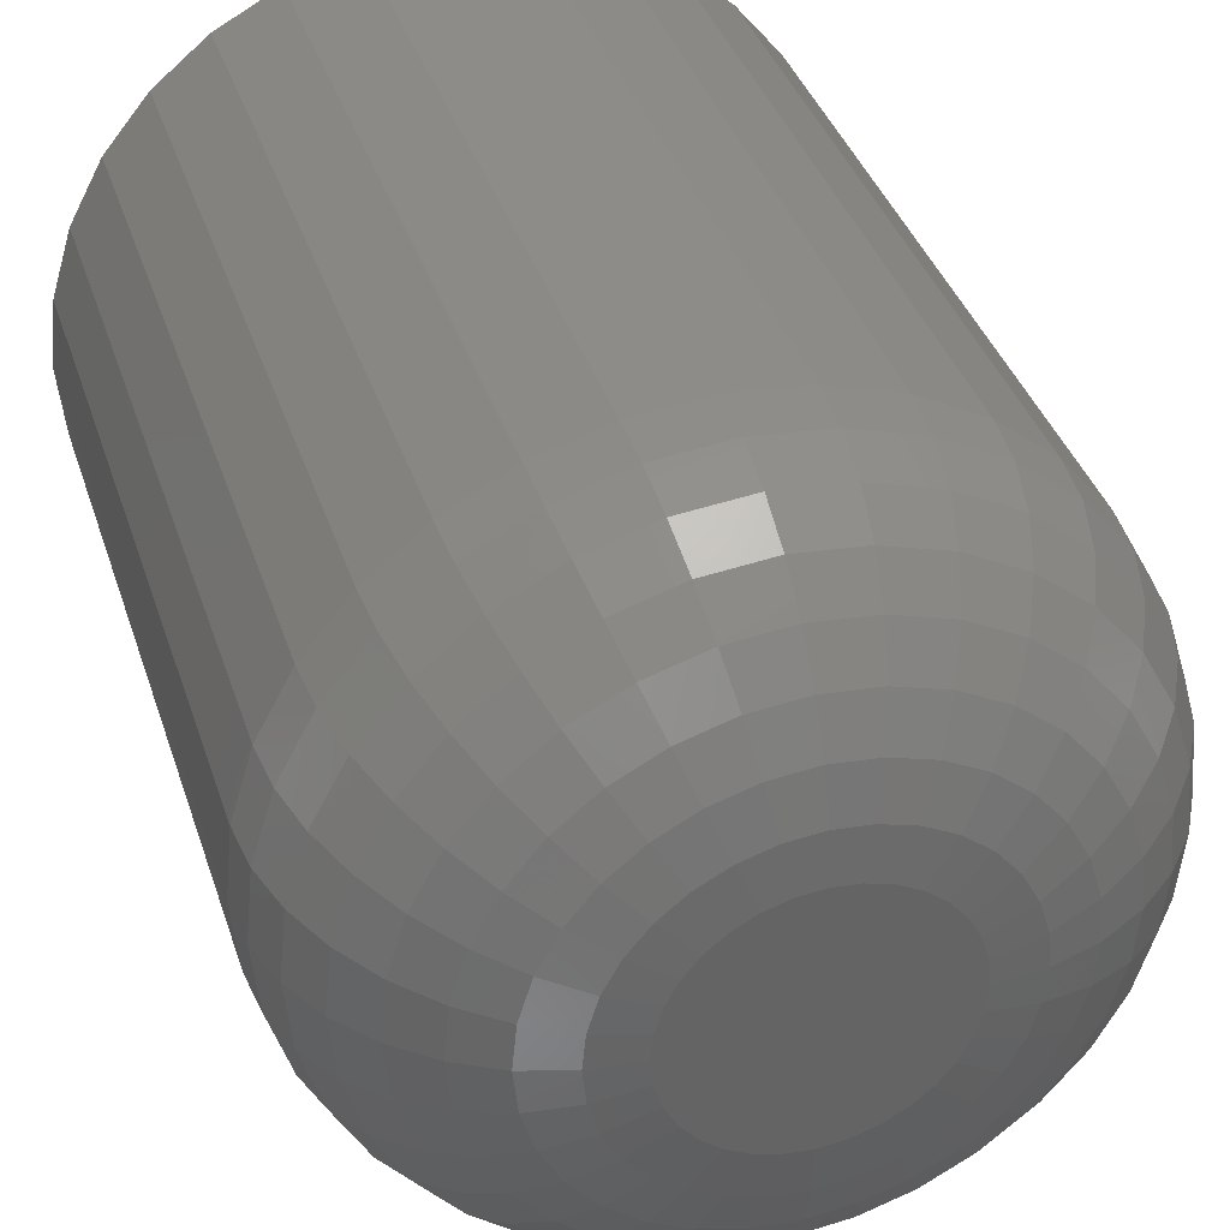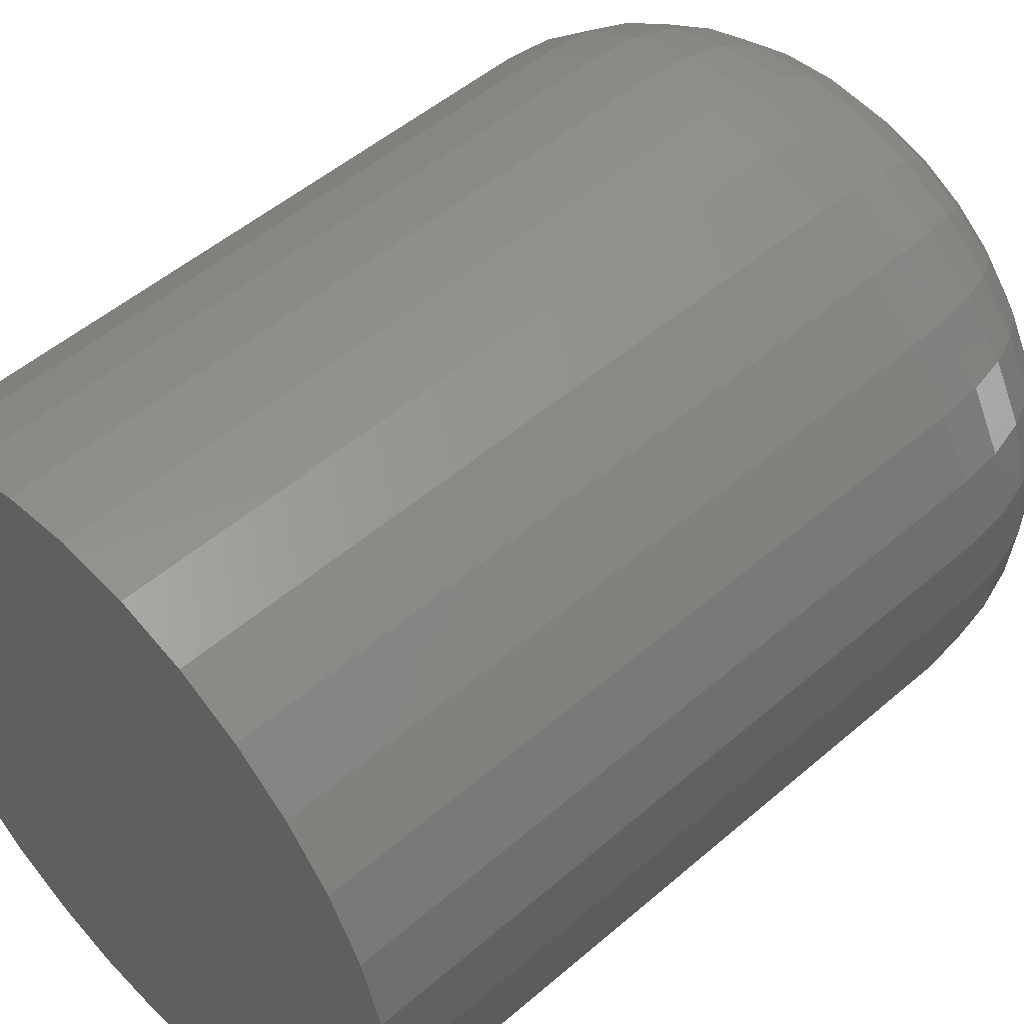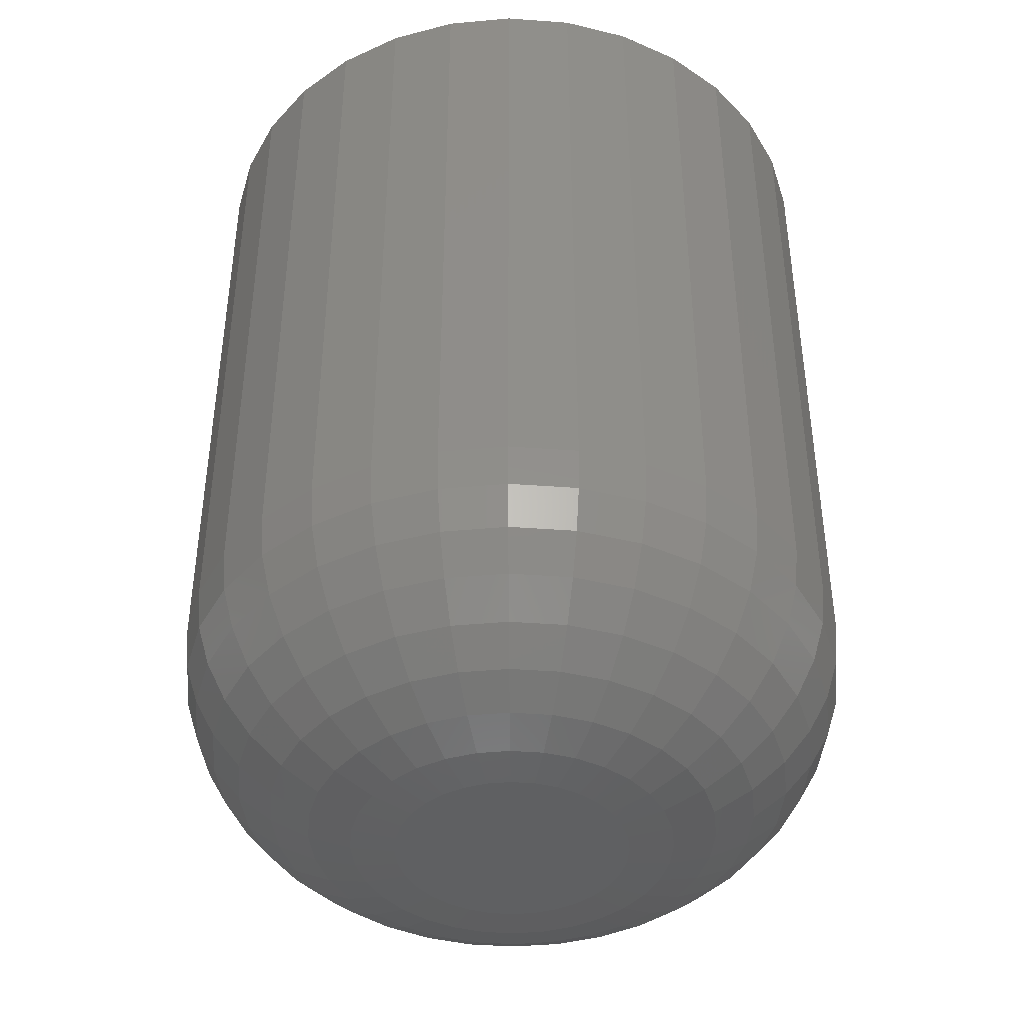
<metadata>
{"format":"stl","ext":"stl","renderer":"f3d","projection":"perspective","resolution":1024,"background":"white","views":[{"elev":37.5,"azim":-17.2,"up":"+Z"},{"elev":50.7,"azim":-133.3,"up":"+Z"},{"elev":-42.1,"azim":68.1,"up":"+Y"}]}
</metadata>
<code>
# stl→obj: 320 verts, 636 faces
v -0.6553 -0.25 0.6807
v -0.6616 -0.25 0.6801
v -0.6676 -0.25 0.6782
v -0.649 -0.25 0.6801
v -0.6429 -0.25 0.6782
v -0.6732 -0.25 0.6752
v -0.6374 -0.25 0.6752
v -0.6781 -0.25 0.6712
v -0.6325 -0.25 0.6712
v -0.6821 -0.25 0.6663
v -0.6285 -0.25 0.6663
v -0.685 -0.25 0.6608
v -0.6255 -0.25 0.6608
v -0.6869 -0.25 0.6547
v -0.6236 -0.25 0.6547
v -0.6236 -0.25 0.6421
v -0.685 -0.25 0.6361
v -0.6255 -0.25 0.6361
v -0.6821 -0.25 0.6305
v -0.6285 -0.25 0.6305
v -0.6781 -0.25 0.6256
v -0.6325 -0.25 0.6256
v -0.6732 -0.25 0.6216
v -0.6374 -0.25 0.6216
v -0.6676 -0.25 0.6187
v -0.6429 -0.25 0.6187
v -0.6616 -0.25 0.6168
v -0.6553 -0.25 0.6162
v -0.649 -0.25 0.6168
v -0.623 -0.25 0.6484
v -0.6875 -0.25 0.6484
v -0.6869 -0.25 0.6421
v -0.5605 2.44e-17 0.6484
v -0.5605 -0.1875 0.6484
v -0.5623 2.214e-17 0.63
v -0.5623 -0.1875 0.63
v -0.5677 1.957e-17 0.6122
v -0.5677 -0.1875 0.6122
v -0.5765 1.678e-17 0.5958
v -0.5765 -0.1875 0.5958
v -0.5883 1.388e-17 0.5814
v -0.5883 -0.1875 0.5814
v -0.6026 1.098e-17 0.5697
v -0.6026 -0.1875 0.5697
v -0.619 8.186e-18 0.5609
v -0.619 -0.1875 0.5609
v -0.6368 5.614e-18 0.5555
v -0.6368 -0.1875 0.5555
v -0.6553 3.36e-18 0.5537
v -0.6553 -0.1875 0.5537
v -0.6737 1.51e-18 0.5555
v -0.6737 -0.1875 0.5555
v -0.6915 1.355e-19 0.5609
v -0.6915 -0.1875 0.5609
v -0.7079 -7.11e-19 0.5697
v -0.7079 -0.1875 0.5697
v -0.7223 -9.968e-19 0.5814
v -0.7223 -0.1875 0.5814
v -0.734 -7.11e-19 0.5958
v -0.734 -0.1875 0.5958
v -0.7428 1.355e-19 0.6122
v -0.7428 -0.1875 0.6122
v -0.7482 1.51e-18 0.63
v -0.7482 -0.1875 0.63
v -0.75 3.36e-18 0.6484
v -0.75 -0.1875 0.6484
v -0.7482 5.614e-18 0.6669
v -0.7482 -0.1875 0.6669
v -0.7428 8.186e-18 0.6847
v -0.7428 -0.1875 0.6847
v -0.734 1.098e-17 0.7011
v -0.734 -0.1875 0.7011
v -0.7223 1.388e-17 0.7154
v -0.7223 -0.1875 0.7154
v -0.7079 1.678e-17 0.7272
v -0.7079 -0.1875 0.7272
v -0.6915 1.957e-17 0.736
v -0.6915 -0.1875 0.736
v -0.6737 2.214e-17 0.7414
v -0.6737 -0.1875 0.7414
v -0.6553 2.44e-17 0.7432
v -0.6553 -0.1875 0.7432
v -0.6368 2.625e-17 0.7414
v -0.6368 -0.1875 0.7414
v -0.619 2.762e-17 0.736
v -0.619 -0.1875 0.736
v -0.6026 2.847e-17 0.7272
v -0.6026 -0.1875 0.7272
v -0.5883 2.875e-17 0.7154
v -0.5883 -0.1875 0.7154
v -0.5765 2.847e-17 0.7011
v -0.5765 -0.1875 0.7011
v -0.5677 2.762e-17 0.6847
v -0.5677 -0.1875 0.6847
v -0.5623 2.625e-17 0.6669
v -0.5623 -0.1875 0.6669
v -0.6997 -0.2488 0.6484
v -0.6988 -0.2488 0.6571
v -0.7114 -0.2452 0.6484
v -0.7103 -0.2452 0.6594
v -0.7222 -0.2395 0.6484
v -0.7209 -0.2395 0.6615
v -0.7317 -0.2317 0.6484
v -0.7302 -0.2317 0.6633
v -0.7395 -0.2222 0.6484
v -0.7378 -0.2222 0.6649
v -0.7452 -0.2114 0.6484
v -0.7435 -0.2114 0.666
v -0.7488 -0.1997 0.6484
v -0.747 -0.1997 0.6667
v -0.6117 -0.2488 0.6571
v -0.6108 -0.2488 0.6484
v -0.6002 -0.2452 0.6594
v -0.5991 -0.2452 0.6484
v -0.5896 -0.2395 0.6615
v -0.5883 -0.2395 0.6484
v -0.5803 -0.2317 0.6633
v -0.5788 -0.2317 0.6484
v -0.5727 -0.2222 0.6649
v -0.5711 -0.2222 0.6484
v -0.567 -0.2114 0.666
v -0.5653 -0.2114 0.6484
v -0.5635 -0.1997 0.6667
v -0.5617 -0.1997 0.6484
v -0.6142 -0.2488 0.6654
v -0.6034 -0.2452 0.6699
v -0.5934 -0.2395 0.6741
v -0.5847 -0.2317 0.6777
v -0.5775 -0.2222 0.6807
v -0.5721 -0.2114 0.6829
v -0.5688 -0.1997 0.6842
v -0.6183 -0.2488 0.6731
v -0.6086 -0.2452 0.6796
v -0.5996 -0.2395 0.6856
v -0.5917 -0.2317 0.6909
v -0.5853 -0.2222 0.6952
v -0.5804 -0.2114 0.6984
v -0.5775 -0.1997 0.7004
v -0.6238 -0.2488 0.6799
v -0.6156 -0.2452 0.6881
v -0.6079 -0.2395 0.6958
v -0.6012 -0.2317 0.7025
v -0.5957 -0.2222 0.708
v -0.5916 -0.2114 0.7121
v -0.5891 -0.1997 0.7146
v -0.6306 -0.2488 0.6854
v -0.6241 -0.2452 0.6951
v -0.6181 -0.2395 0.7041
v -0.6128 -0.2317 0.712
v -0.6085 -0.2222 0.7185
v -0.6053 -0.2114 0.7233
v -0.6033 -0.1997 0.7262
v -0.6383 -0.2488 0.6895
v -0.6338 -0.2452 0.7003
v -0.6296 -0.2395 0.7103
v -0.626 -0.2317 0.7191
v -0.623 -0.2222 0.7262
v -0.6208 -0.2114 0.7316
v -0.6195 -0.1997 0.7349
v -0.6466 -0.2488 0.692
v -0.6443 -0.2452 0.7035
v -0.6422 -0.2395 0.7141
v -0.6404 -0.2317 0.7234
v -0.6388 -0.2222 0.731
v -0.6377 -0.2114 0.7367
v -0.637 -0.1997 0.7402
v -0.6553 -0.2488 0.6929
v -0.6553 -0.2452 0.7046
v -0.6553 -0.2395 0.7154
v -0.6553 -0.2317 0.7249
v -0.6553 -0.2222 0.7326
v -0.6553 -0.2114 0.7384
v -0.6553 -0.1997 0.742
v -0.6639 -0.2488 0.692
v -0.6662 -0.2452 0.7035
v -0.6683 -0.2395 0.7141
v -0.6702 -0.2317 0.7234
v -0.6717 -0.2222 0.731
v -0.6728 -0.2114 0.7367
v -0.6735 -0.1997 0.7402
v -0.6723 -0.2488 0.6895
v -0.6768 -0.2452 0.7003
v -0.6809 -0.2395 0.7103
v -0.6845 -0.2317 0.7191
v -0.6875 -0.2222 0.7262
v -0.6897 -0.2114 0.7316
v -0.6911 -0.1997 0.7349
v -0.6799 -0.2488 0.6854
v -0.6865 -0.2452 0.6951
v -0.6925 -0.2395 0.7041
v -0.6977 -0.2317 0.712
v -0.702 -0.2222 0.7185
v -0.7053 -0.2114 0.7233
v -0.7072 -0.1997 0.7262
v -0.6867 -0.2488 0.6799
v -0.695 -0.2452 0.6881
v -0.7026 -0.2395 0.6958
v -0.7093 -0.2317 0.7025
v -0.7148 -0.2222 0.708
v -0.7189 -0.2114 0.7121
v -0.7214 -0.1997 0.7146
v -0.6922 -0.2488 0.6731
v -0.702 -0.2452 0.6796
v -0.7109 -0.2395 0.6856
v -0.7188 -0.2317 0.6909
v -0.7253 -0.2222 0.6952
v -0.7301 -0.2114 0.6984
v -0.733 -0.1997 0.7004
v -0.6963 -0.2488 0.6654
v -0.7071 -0.2452 0.6699
v -0.7171 -0.2395 0.6741
v -0.7259 -0.2317 0.6777
v -0.7331 -0.2222 0.6807
v -0.7384 -0.2114 0.6829
v -0.7417 -0.1997 0.6842
v -0.6117 -0.2488 0.6398
v -0.6002 -0.2452 0.6375
v -0.5896 -0.2395 0.6354
v -0.5803 -0.2317 0.6335
v -0.5727 -0.2222 0.632
v -0.567 -0.2114 0.6309
v -0.5635 -0.1997 0.6302
v -0.6988 -0.2488 0.6398
v -0.7103 -0.2452 0.6375
v -0.7209 -0.2395 0.6354
v -0.7302 -0.2317 0.6335
v -0.7378 -0.2222 0.632
v -0.7435 -0.2114 0.6309
v -0.747 -0.1997 0.6302
v -0.6963 -0.2488 0.6314
v -0.7071 -0.2452 0.6269
v -0.7171 -0.2395 0.6228
v -0.7259 -0.2317 0.6192
v -0.7331 -0.2222 0.6162
v -0.7384 -0.2114 0.614
v -0.7417 -0.1997 0.6126
v -0.6922 -0.2488 0.6238
v -0.702 -0.2452 0.6172
v -0.7109 -0.2395 0.6112
v -0.7188 -0.2317 0.606
v -0.7253 -0.2222 0.6017
v -0.7301 -0.2114 0.5984
v -0.733 -0.1997 0.5965
v -0.6867 -0.2488 0.617
v -0.695 -0.2452 0.6087
v -0.7026 -0.2395 0.6011
v -0.7093 -0.2317 0.5944
v -0.7148 -0.2222 0.5889
v -0.7189 -0.2114 0.5848
v -0.7214 -0.1997 0.5823
v -0.6799 -0.2488 0.6115
v -0.6865 -0.2452 0.6017
v -0.6925 -0.2395 0.5928
v -0.6977 -0.2317 0.5849
v -0.702 -0.2222 0.5784
v -0.7053 -0.2114 0.5736
v -0.7072 -0.1997 0.5707
v -0.6723 -0.2488 0.6074
v -0.6768 -0.2452 0.5966
v -0.6809 -0.2395 0.5866
v -0.6845 -0.2317 0.5778
v -0.6875 -0.2222 0.5706
v -0.6897 -0.2114 0.5653
v -0.6911 -0.1997 0.562
v -0.6639 -0.2488 0.6049
v -0.6662 -0.2452 0.5934
v -0.6683 -0.2395 0.5828
v -0.6702 -0.2317 0.5735
v -0.6717 -0.2222 0.5659
v -0.6728 -0.2114 0.5602
v -0.6735 -0.1997 0.5567
v -0.6553 -0.2488 0.604
v -0.6553 -0.2452 0.5923
v -0.6553 -0.2395 0.5815
v -0.6553 -0.2317 0.572
v -0.6553 -0.2222 0.5642
v -0.6553 -0.2114 0.5585
v -0.6553 -0.1997 0.5549
v -0.6466 -0.2488 0.6049
v -0.6443 -0.2452 0.5934
v -0.6422 -0.2395 0.5828
v -0.6404 -0.2317 0.5735
v -0.6388 -0.2222 0.5659
v -0.6377 -0.2114 0.5602
v -0.637 -0.1997 0.5567
v -0.6383 -0.2488 0.6074
v -0.6338 -0.2452 0.5966
v -0.6296 -0.2395 0.5866
v -0.626 -0.2317 0.5778
v -0.623 -0.2222 0.5706
v -0.6208 -0.2114 0.5653
v -0.6195 -0.1997 0.562
v -0.6306 -0.2488 0.6115
v -0.6241 -0.2452 0.6017
v -0.6181 -0.2395 0.5928
v -0.6128 -0.2317 0.5849
v -0.6085 -0.2222 0.5784
v -0.6053 -0.2114 0.5736
v -0.6033 -0.1997 0.5707
v -0.6238 -0.2488 0.617
v -0.6156 -0.2452 0.6087
v -0.6079 -0.2395 0.6011
v -0.6012 -0.2317 0.5944
v -0.5957 -0.2222 0.5889
v -0.5916 -0.2114 0.5848
v -0.5891 -0.1997 0.5823
v -0.6183 -0.2488 0.6238
v -0.6086 -0.2452 0.6172
v -0.5996 -0.2395 0.6112
v -0.5917 -0.2317 0.606
v -0.5853 -0.2222 0.6017
v -0.5804 -0.2114 0.5984
v -0.5775 -0.1997 0.5965
v -0.6142 -0.2488 0.6314
v -0.6034 -0.2452 0.6269
v -0.5934 -0.2395 0.6228
v -0.5847 -0.2317 0.6192
v -0.5775 -0.2222 0.6162
v -0.5721 -0.2114 0.614
v -0.5688 -0.1997 0.6126
f 1 2 3
f 4 1 3
f 4 3 5
f 5 3 6
f 5 6 7
f 7 6 8
f 7 8 9
f 9 8 10
f 9 10 11
f 11 10 12
f 11 12 13
f 13 12 14
f 13 14 15
f 16 17 18
f 18 17 19
f 18 19 20
f 20 19 21
f 20 21 22
f 22 21 23
f 22 23 24
f 24 23 25
f 24 25 26
f 26 25 27
f 26 27 28
f 26 28 29
f 15 14 30
f 30 14 31
f 30 31 16
f 16 31 32
f 16 32 17
f 33 34 35
f 35 34 36
f 35 36 37
f 37 36 38
f 37 38 39
f 39 38 40
f 39 40 41
f 41 40 42
f 41 42 43
f 43 42 44
f 43 44 45
f 45 44 46
f 45 46 47
f 47 46 48
f 47 48 49
f 49 48 50
f 49 50 51
f 51 50 52
f 51 52 53
f 53 52 54
f 53 54 55
f 55 54 56
f 55 56 57
f 57 56 58
f 57 58 59
f 59 58 60
f 59 60 61
f 61 60 62
f 61 62 63
f 63 62 64
f 63 64 65
f 65 64 66
f 65 66 67
f 67 66 68
f 67 68 69
f 69 68 70
f 69 70 71
f 71 70 72
f 71 72 73
f 73 72 74
f 73 74 75
f 75 74 76
f 75 76 77
f 77 76 78
f 77 78 79
f 79 78 80
f 79 80 81
f 81 80 82
f 81 82 83
f 83 82 84
f 83 84 85
f 85 84 86
f 85 86 87
f 87 86 88
f 87 88 89
f 89 88 90
f 89 90 91
f 91 90 92
f 91 92 93
f 93 92 94
f 93 94 95
f 95 94 96
f 95 96 33
f 33 96 34
f 31 14 97
f 97 14 98
f 97 98 99
f 99 98 100
f 99 100 101
f 101 100 102
f 101 102 103
f 103 102 104
f 103 104 105
f 105 104 106
f 105 106 107
f 107 106 108
f 107 108 109
f 109 108 110
f 109 110 66
f 66 110 68
f 15 30 111
f 111 30 112
f 111 112 113
f 113 112 114
f 113 114 115
f 115 114 116
f 115 116 117
f 117 116 118
f 117 118 119
f 119 118 120
f 119 120 121
f 121 120 122
f 121 122 123
f 123 122 124
f 123 124 96
f 96 124 34
f 13 15 125
f 125 15 111
f 125 111 126
f 126 111 113
f 126 113 127
f 127 113 115
f 127 115 128
f 128 115 117
f 128 117 129
f 129 117 119
f 129 119 130
f 130 119 121
f 130 121 131
f 131 121 123
f 131 123 94
f 94 123 96
f 11 13 132
f 132 13 125
f 132 125 133
f 133 125 126
f 133 126 134
f 134 126 127
f 134 127 135
f 135 127 128
f 135 128 136
f 136 128 129
f 136 129 137
f 137 129 130
f 137 130 138
f 138 130 131
f 138 131 92
f 92 131 94
f 9 11 139
f 139 11 132
f 139 132 140
f 140 132 133
f 140 133 141
f 141 133 134
f 141 134 142
f 142 134 135
f 142 135 143
f 143 135 136
f 143 136 144
f 144 136 137
f 144 137 145
f 145 137 138
f 145 138 90
f 90 138 92
f 7 9 146
f 146 9 139
f 146 139 147
f 147 139 140
f 147 140 148
f 148 140 141
f 148 141 149
f 149 141 142
f 149 142 150
f 150 142 143
f 150 143 151
f 151 143 144
f 151 144 152
f 152 144 145
f 152 145 88
f 88 145 90
f 5 7 153
f 153 7 146
f 153 146 154
f 154 146 147
f 154 147 155
f 155 147 148
f 155 148 156
f 156 148 149
f 156 149 157
f 157 149 150
f 157 150 158
f 158 150 151
f 158 151 159
f 159 151 152
f 159 152 86
f 86 152 88
f 4 5 160
f 160 5 153
f 160 153 161
f 161 153 154
f 161 154 162
f 162 154 155
f 162 155 163
f 163 155 156
f 163 156 164
f 164 156 157
f 164 157 165
f 165 157 158
f 165 158 166
f 166 158 159
f 166 159 84
f 84 159 86
f 1 4 167
f 167 4 160
f 167 160 168
f 168 160 161
f 168 161 169
f 169 161 162
f 169 162 170
f 170 162 163
f 170 163 171
f 171 163 164
f 171 164 172
f 172 164 165
f 172 165 173
f 173 165 166
f 173 166 82
f 82 166 84
f 2 1 174
f 174 1 167
f 174 167 175
f 175 167 168
f 175 168 176
f 176 168 169
f 176 169 177
f 177 169 170
f 177 170 178
f 178 170 171
f 178 171 179
f 179 171 172
f 179 172 180
f 180 172 173
f 180 173 80
f 80 173 82
f 3 2 181
f 181 2 174
f 181 174 182
f 182 174 175
f 182 175 183
f 183 175 176
f 183 176 184
f 184 176 177
f 184 177 185
f 185 177 178
f 185 178 186
f 186 178 179
f 186 179 187
f 187 179 180
f 187 180 78
f 78 180 80
f 6 3 188
f 188 3 181
f 188 181 189
f 189 181 182
f 189 182 190
f 190 182 183
f 190 183 191
f 191 183 184
f 191 184 192
f 192 184 185
f 192 185 193
f 193 185 186
f 193 186 194
f 194 186 187
f 194 187 76
f 76 187 78
f 8 6 195
f 195 6 188
f 195 188 196
f 196 188 189
f 196 189 197
f 197 189 190
f 197 190 198
f 198 190 191
f 198 191 199
f 199 191 192
f 199 192 200
f 200 192 193
f 200 193 201
f 201 193 194
f 201 194 74
f 74 194 76
f 10 8 202
f 202 8 195
f 202 195 203
f 203 195 196
f 203 196 204
f 204 196 197
f 204 197 205
f 205 197 198
f 205 198 206
f 206 198 199
f 206 199 207
f 207 199 200
f 207 200 208
f 208 200 201
f 208 201 72
f 72 201 74
f 12 10 209
f 209 10 202
f 209 202 210
f 210 202 203
f 210 203 211
f 211 203 204
f 211 204 212
f 212 204 205
f 212 205 213
f 213 205 206
f 213 206 214
f 214 206 207
f 214 207 215
f 215 207 208
f 215 208 70
f 70 208 72
f 14 12 98
f 98 12 209
f 98 209 100
f 100 209 210
f 100 210 102
f 102 210 211
f 102 211 104
f 104 211 212
f 104 212 106
f 106 212 213
f 106 213 108
f 108 213 214
f 108 214 110
f 110 214 215
f 110 215 68
f 68 215 70
f 30 16 112
f 112 16 216
f 112 216 114
f 114 216 217
f 114 217 116
f 116 217 218
f 116 218 118
f 118 218 219
f 118 219 120
f 120 219 220
f 120 220 122
f 122 220 221
f 122 221 124
f 124 221 222
f 124 222 34
f 34 222 36
f 32 31 223
f 223 31 97
f 223 97 224
f 224 97 99
f 224 99 225
f 225 99 101
f 225 101 226
f 226 101 103
f 226 103 227
f 227 103 105
f 227 105 228
f 228 105 107
f 228 107 229
f 229 107 109
f 229 109 64
f 64 109 66
f 17 32 230
f 230 32 223
f 230 223 231
f 231 223 224
f 231 224 232
f 232 224 225
f 232 225 233
f 233 225 226
f 233 226 234
f 234 226 227
f 234 227 235
f 235 227 228
f 235 228 236
f 236 228 229
f 236 229 62
f 62 229 64
f 19 17 237
f 237 17 230
f 237 230 238
f 238 230 231
f 238 231 239
f 239 231 232
f 239 232 240
f 240 232 233
f 240 233 241
f 241 233 234
f 241 234 242
f 242 234 235
f 242 235 243
f 243 235 236
f 243 236 60
f 60 236 62
f 21 19 244
f 244 19 237
f 244 237 245
f 245 237 238
f 245 238 246
f 246 238 239
f 246 239 247
f 247 239 240
f 247 240 248
f 248 240 241
f 248 241 249
f 249 241 242
f 249 242 250
f 250 242 243
f 250 243 58
f 58 243 60
f 23 21 251
f 251 21 244
f 251 244 252
f 252 244 245
f 252 245 253
f 253 245 246
f 253 246 254
f 254 246 247
f 254 247 255
f 255 247 248
f 255 248 256
f 256 248 249
f 256 249 257
f 257 249 250
f 257 250 56
f 56 250 58
f 25 23 258
f 258 23 251
f 258 251 259
f 259 251 252
f 259 252 260
f 260 252 253
f 260 253 261
f 261 253 254
f 261 254 262
f 262 254 255
f 262 255 263
f 263 255 256
f 263 256 264
f 264 256 257
f 264 257 54
f 54 257 56
f 27 25 265
f 265 25 258
f 265 258 266
f 266 258 259
f 266 259 267
f 267 259 260
f 267 260 268
f 268 260 261
f 268 261 269
f 269 261 262
f 269 262 270
f 270 262 263
f 270 263 271
f 271 263 264
f 271 264 52
f 52 264 54
f 28 27 272
f 272 27 265
f 272 265 273
f 273 265 266
f 273 266 274
f 274 266 267
f 274 267 275
f 275 267 268
f 275 268 276
f 276 268 269
f 276 269 277
f 277 269 270
f 277 270 278
f 278 270 271
f 278 271 50
f 50 271 52
f 29 28 279
f 279 28 272
f 279 272 280
f 280 272 273
f 280 273 281
f 281 273 274
f 281 274 282
f 282 274 275
f 282 275 283
f 283 275 276
f 283 276 284
f 284 276 277
f 284 277 285
f 285 277 278
f 285 278 48
f 48 278 50
f 26 29 286
f 286 29 279
f 286 279 287
f 287 279 280
f 287 280 288
f 288 280 281
f 288 281 289
f 289 281 282
f 289 282 290
f 290 282 283
f 290 283 291
f 291 283 284
f 291 284 292
f 292 284 285
f 292 285 46
f 46 285 48
f 24 26 293
f 293 26 286
f 293 286 294
f 294 286 287
f 294 287 295
f 295 287 288
f 295 288 296
f 296 288 289
f 296 289 297
f 297 289 290
f 297 290 298
f 298 290 291
f 298 291 299
f 299 291 292
f 299 292 44
f 44 292 46
f 22 24 300
f 300 24 293
f 300 293 301
f 301 293 294
f 301 294 302
f 302 294 295
f 302 295 303
f 303 295 296
f 303 296 304
f 304 296 297
f 304 297 305
f 305 297 298
f 305 298 306
f 306 298 299
f 306 299 42
f 42 299 44
f 20 22 307
f 307 22 300
f 307 300 308
f 308 300 301
f 308 301 309
f 309 301 302
f 309 302 310
f 310 302 303
f 310 303 311
f 311 303 304
f 311 304 312
f 312 304 305
f 312 305 313
f 313 305 306
f 313 306 40
f 40 306 42
f 18 20 314
f 314 20 307
f 314 307 315
f 315 307 308
f 315 308 316
f 316 308 309
f 316 309 317
f 317 309 310
f 317 310 318
f 318 310 311
f 318 311 319
f 319 311 312
f 319 312 320
f 320 312 313
f 320 313 38
f 38 313 40
f 16 18 216
f 216 18 314
f 216 314 217
f 217 314 315
f 217 315 218
f 218 315 316
f 218 316 219
f 219 316 317
f 219 317 220
f 220 317 318
f 220 318 221
f 221 318 319
f 221 319 222
f 222 319 320
f 222 320 36
f 36 320 38
f 81 83 79
f 77 79 83
f 85 77 83
f 75 77 85
f 87 75 85
f 45 53 43
f 51 53 45
f 47 51 45
f 49 51 47
f 53 55 43
f 43 55 57
f 43 57 41
f 41 57 59
f 41 59 39
f 39 59 61
f 39 61 37
f 37 61 63
f 37 63 35
f 35 63 65
f 35 65 33
f 33 65 67
f 33 67 95
f 95 67 69
f 95 69 93
f 93 69 71
f 93 71 91
f 91 71 73
f 91 73 89
f 89 73 75
f 89 75 87

</code>
